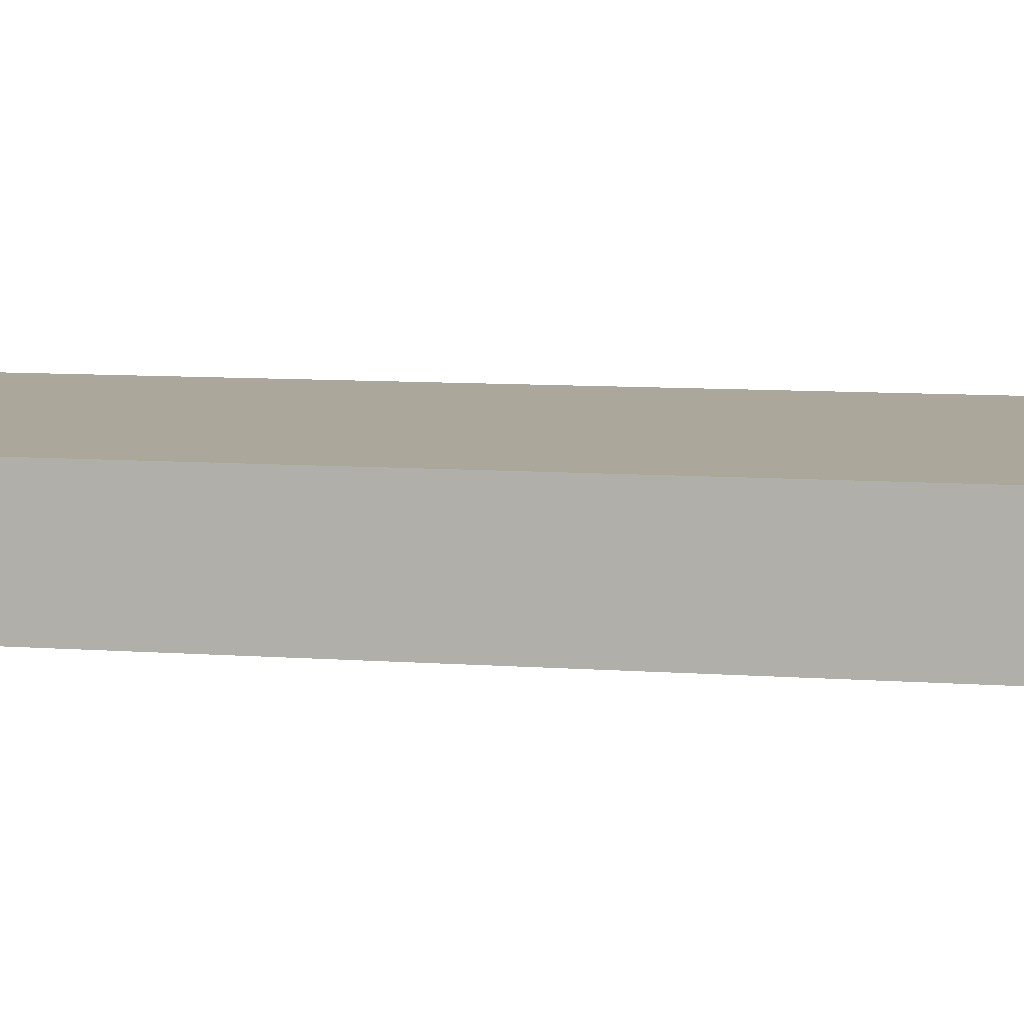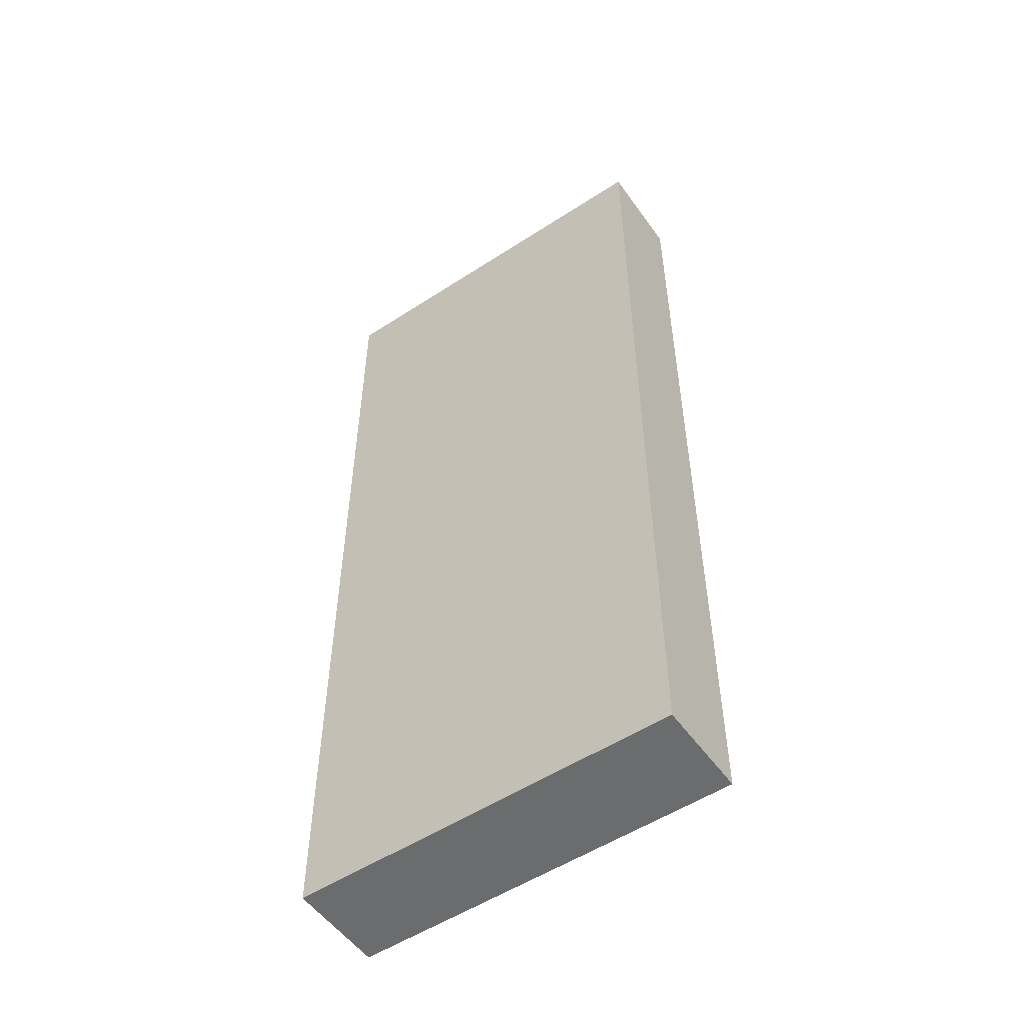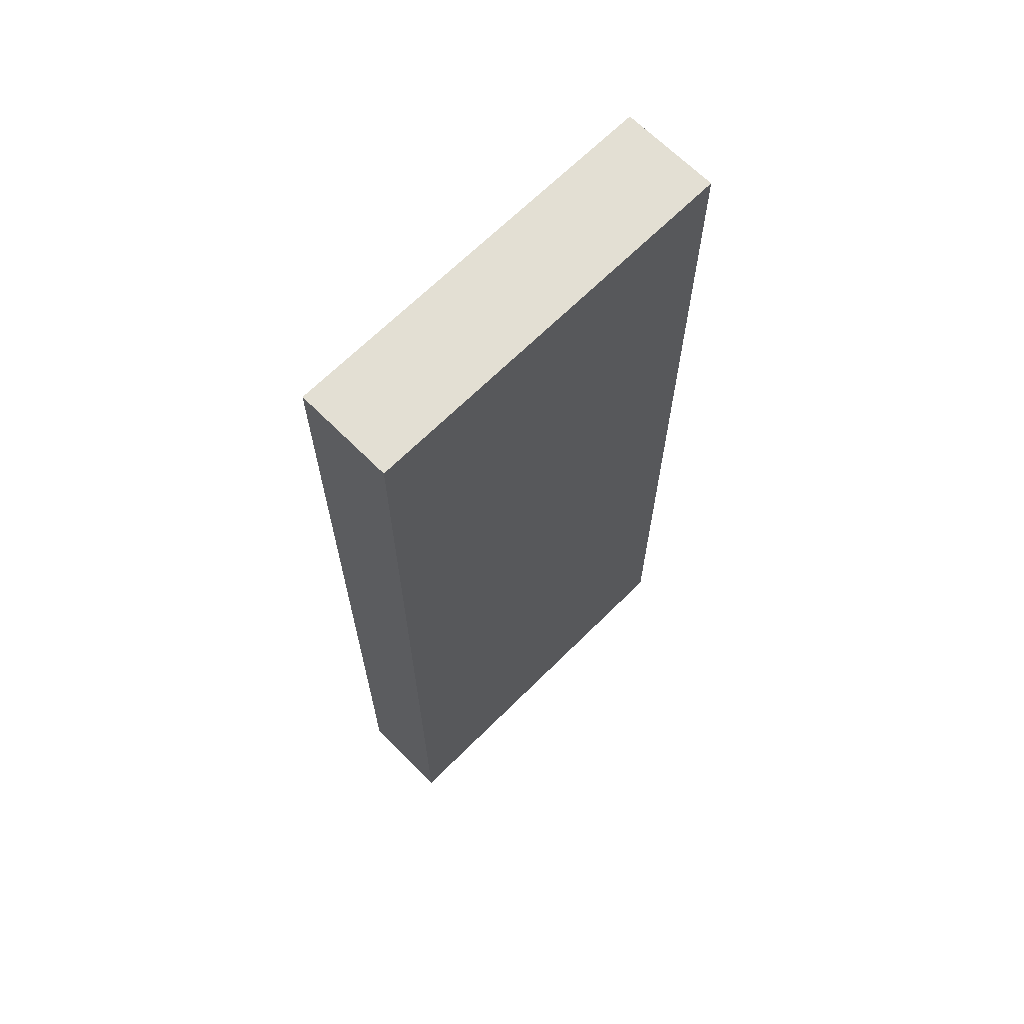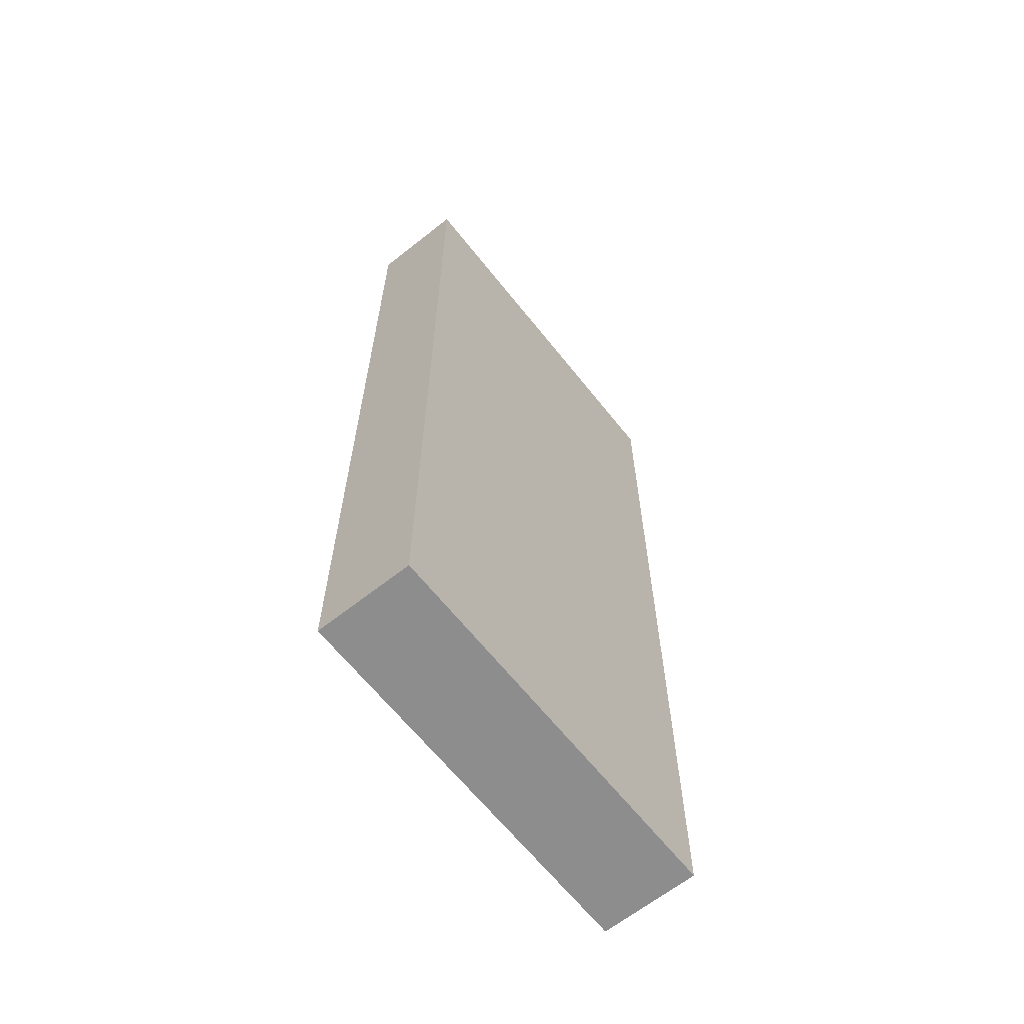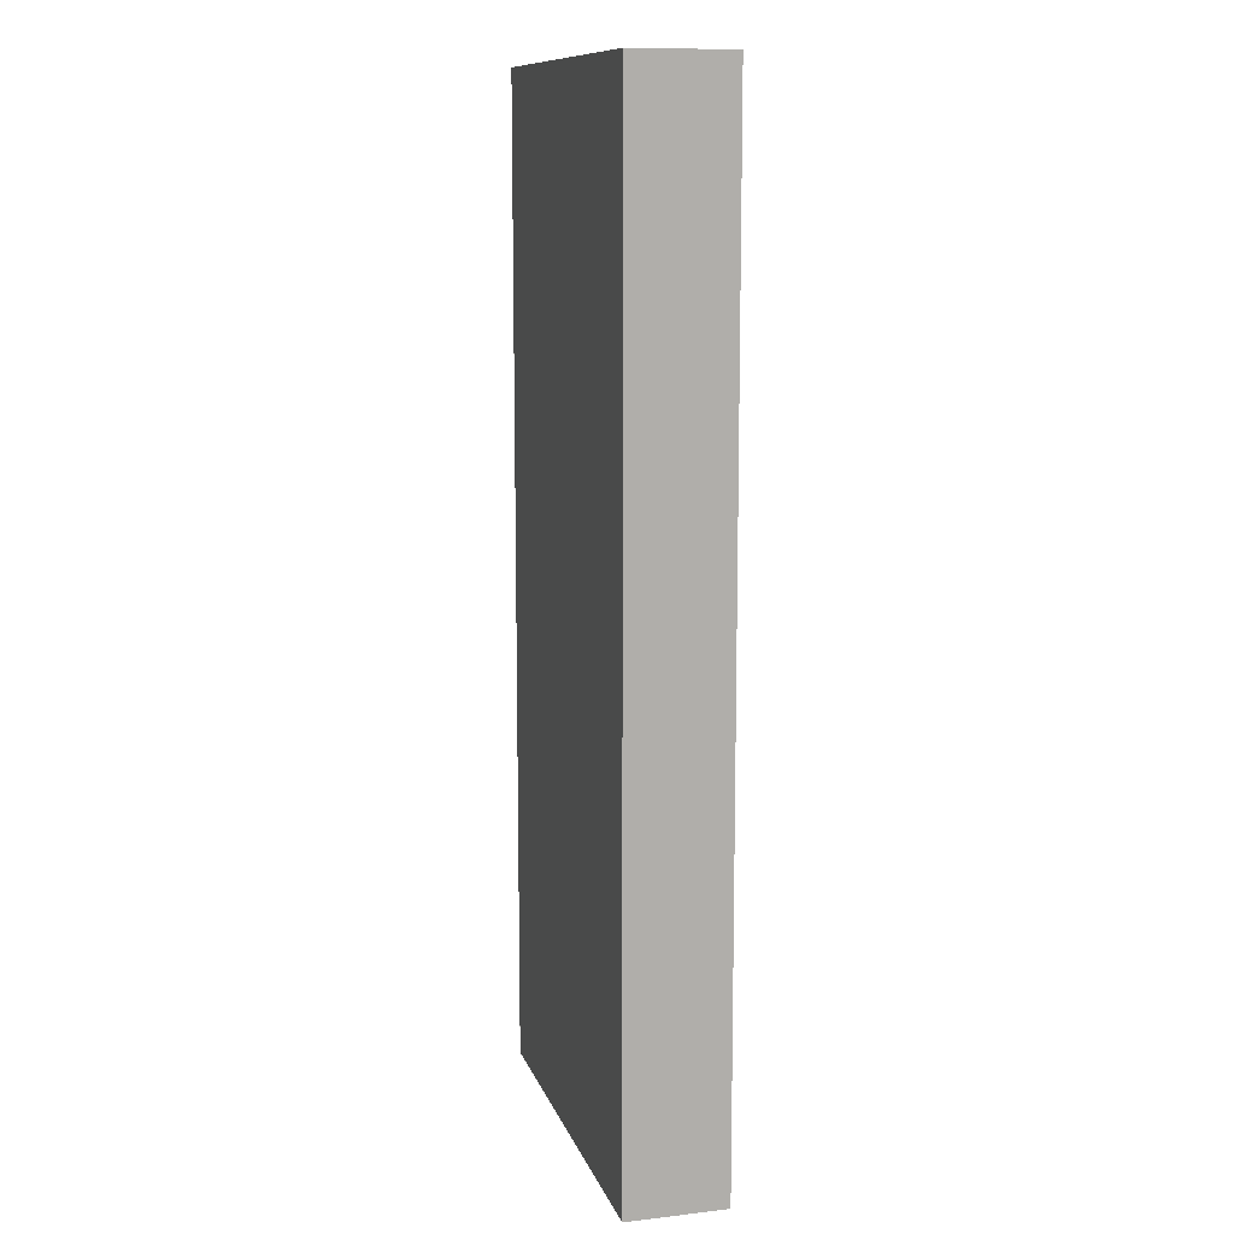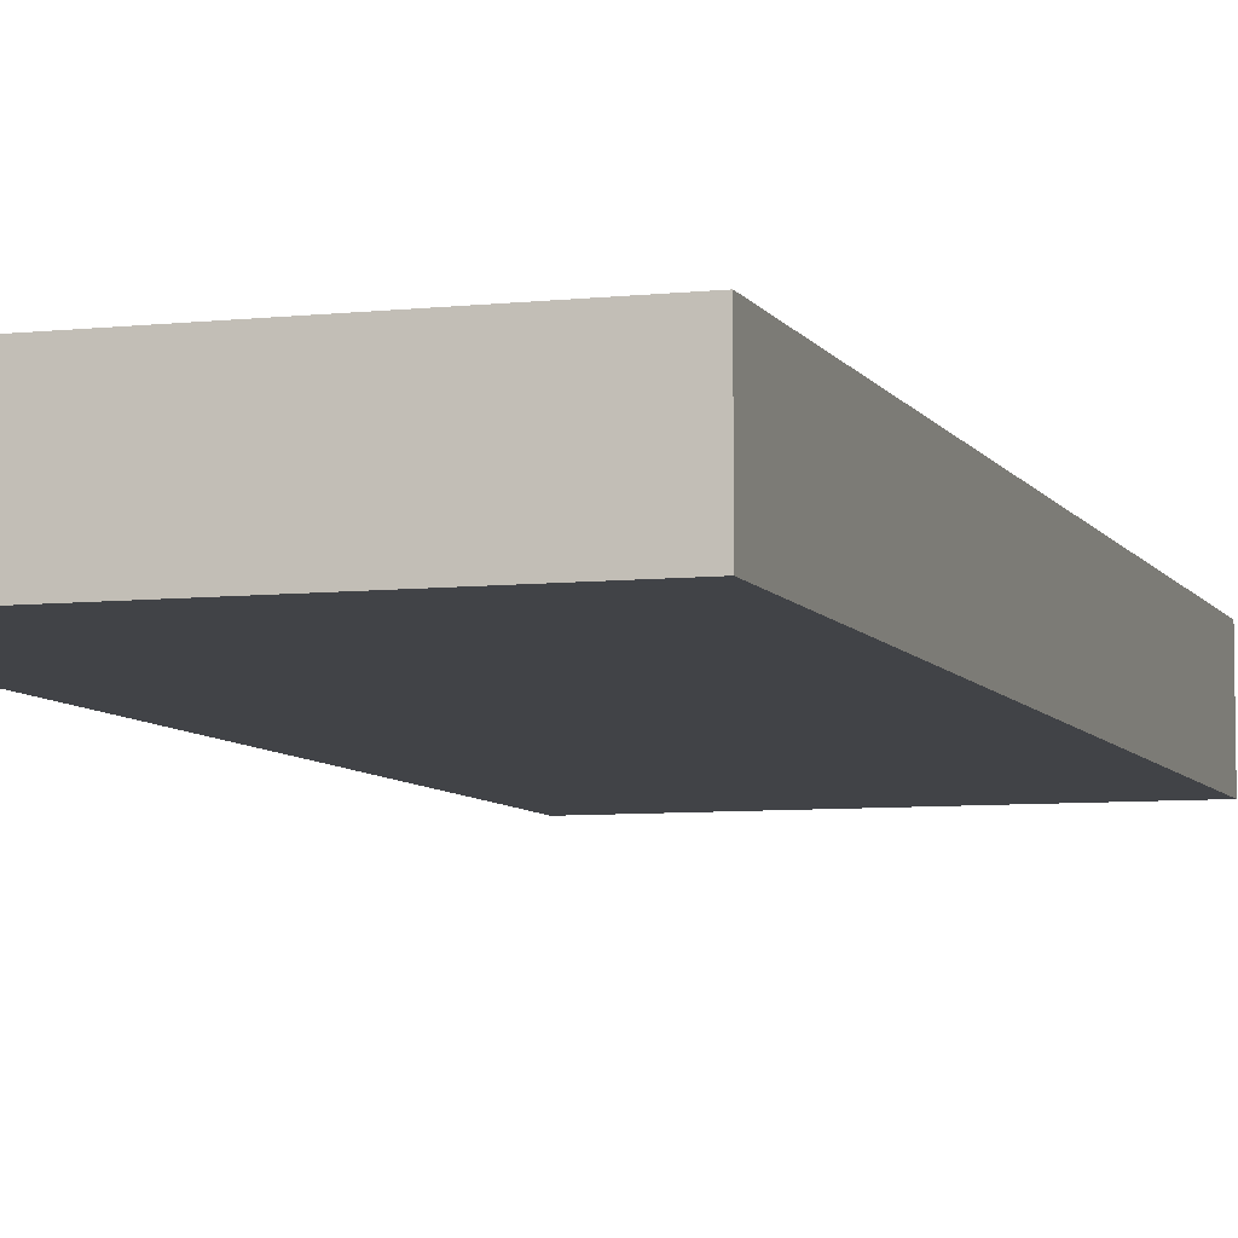
<metadata>
{"format":"obj","ext":"obj","renderer":"f3d","projection":"perspective","resolution":1024,"background":"white","views":[{"elev":8.1,"azim":-77.9,"up":"+Z"},{"elev":-53.6,"azim":34.8,"up":"+Y"},{"elev":67.1,"azim":-44.9,"up":"+Y"},{"elev":-64.7,"azim":128.5,"up":"+Y"},{"elev":11.4,"azim":74.7,"up":"+Y"},{"elev":-6.9,"azim":17.6,"up":"+Z"}]}
</metadata>
<code>
o Cube
v 2 -5 -0.5
v 2 -5 0.5
v -2 -5 0.5
v -2 -5 -0.5
v 2 5 -0.5
v 2 5 0.5
v -2 5 0.5
v -2 5 -0.5
f 1 2 3 4
f 5 8 7 6
f 1 5 6 2
f 2 6 7 3
f 3 7 8 4
f 5 1 4 8

</code>
